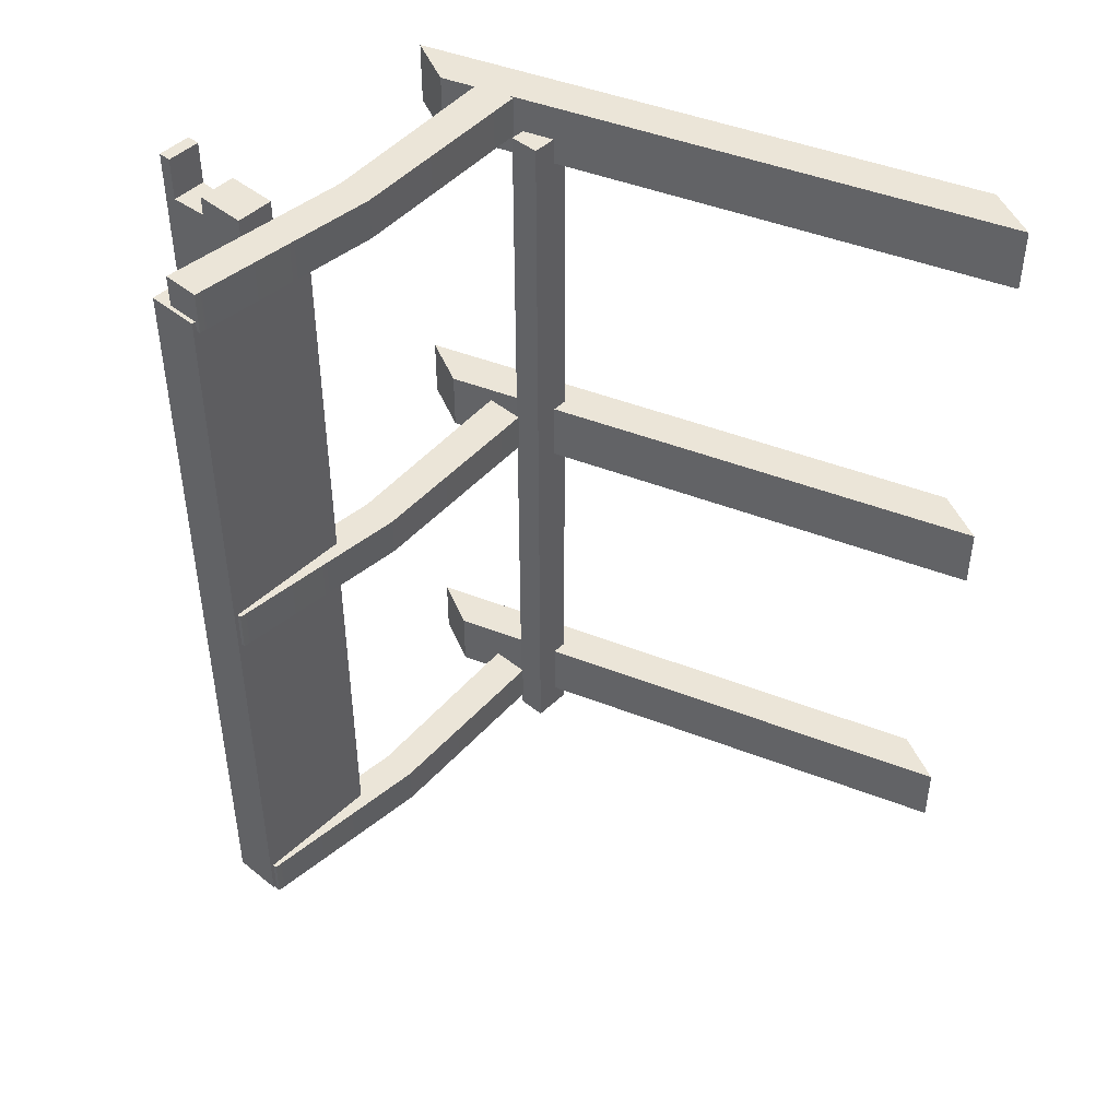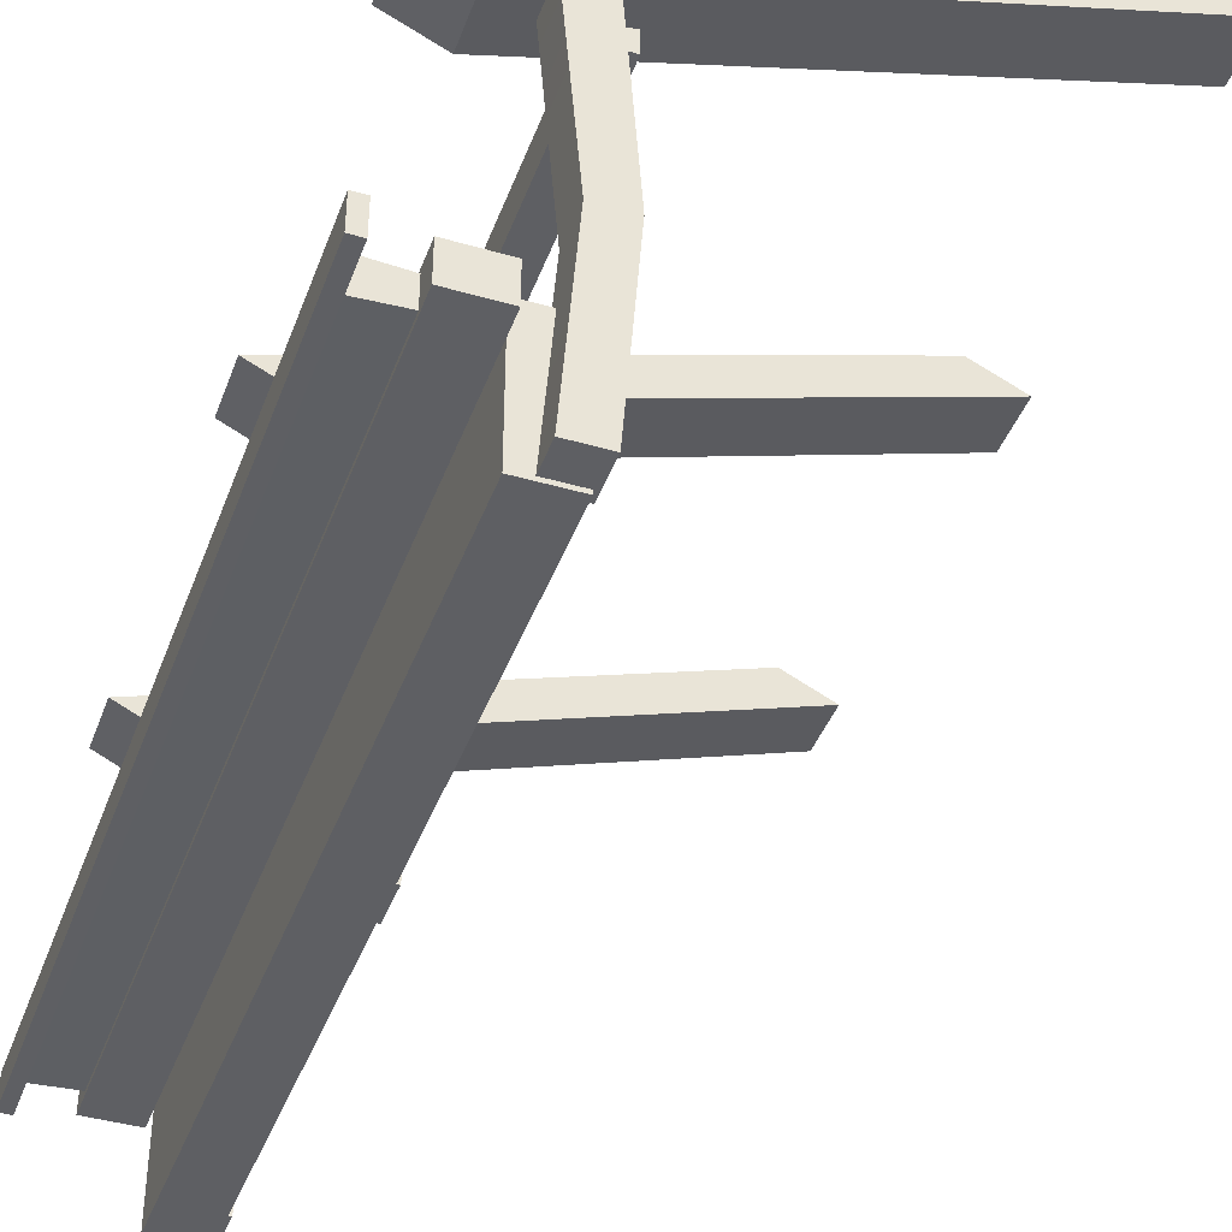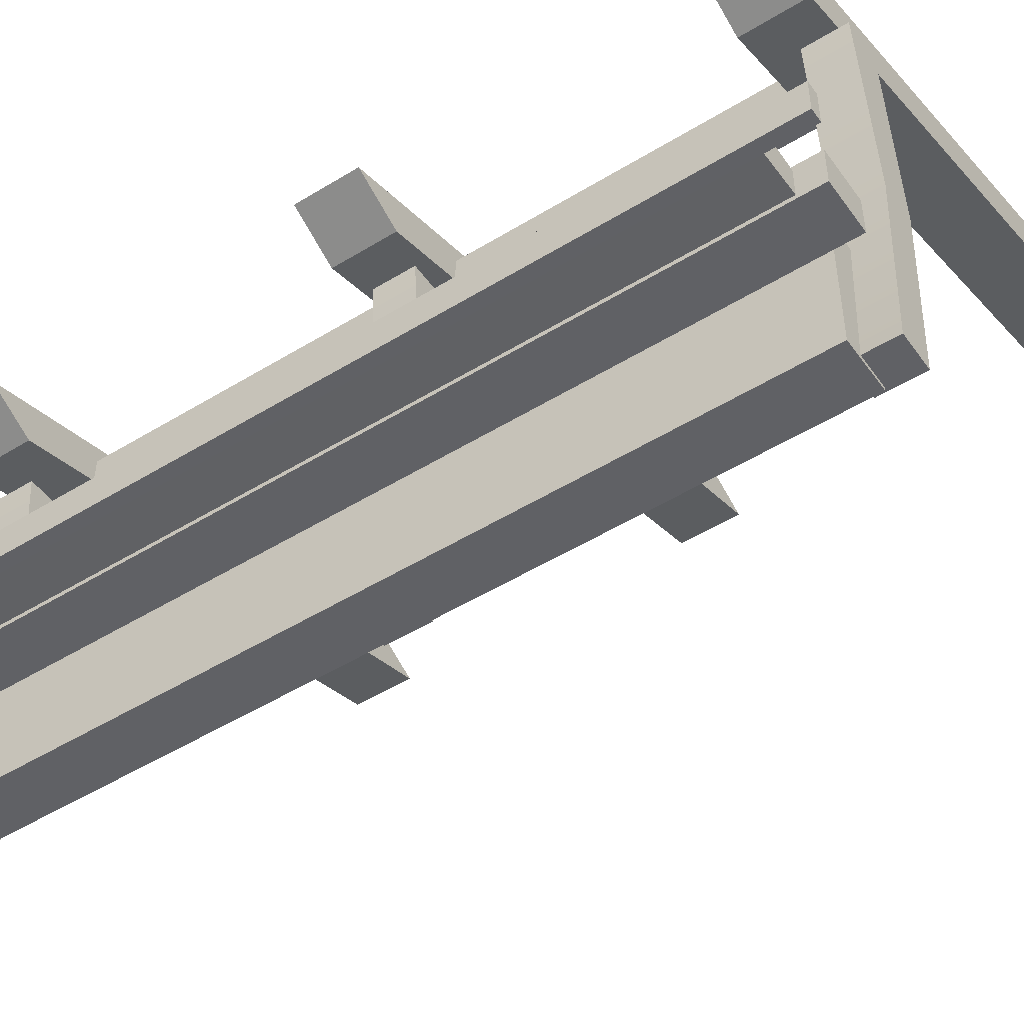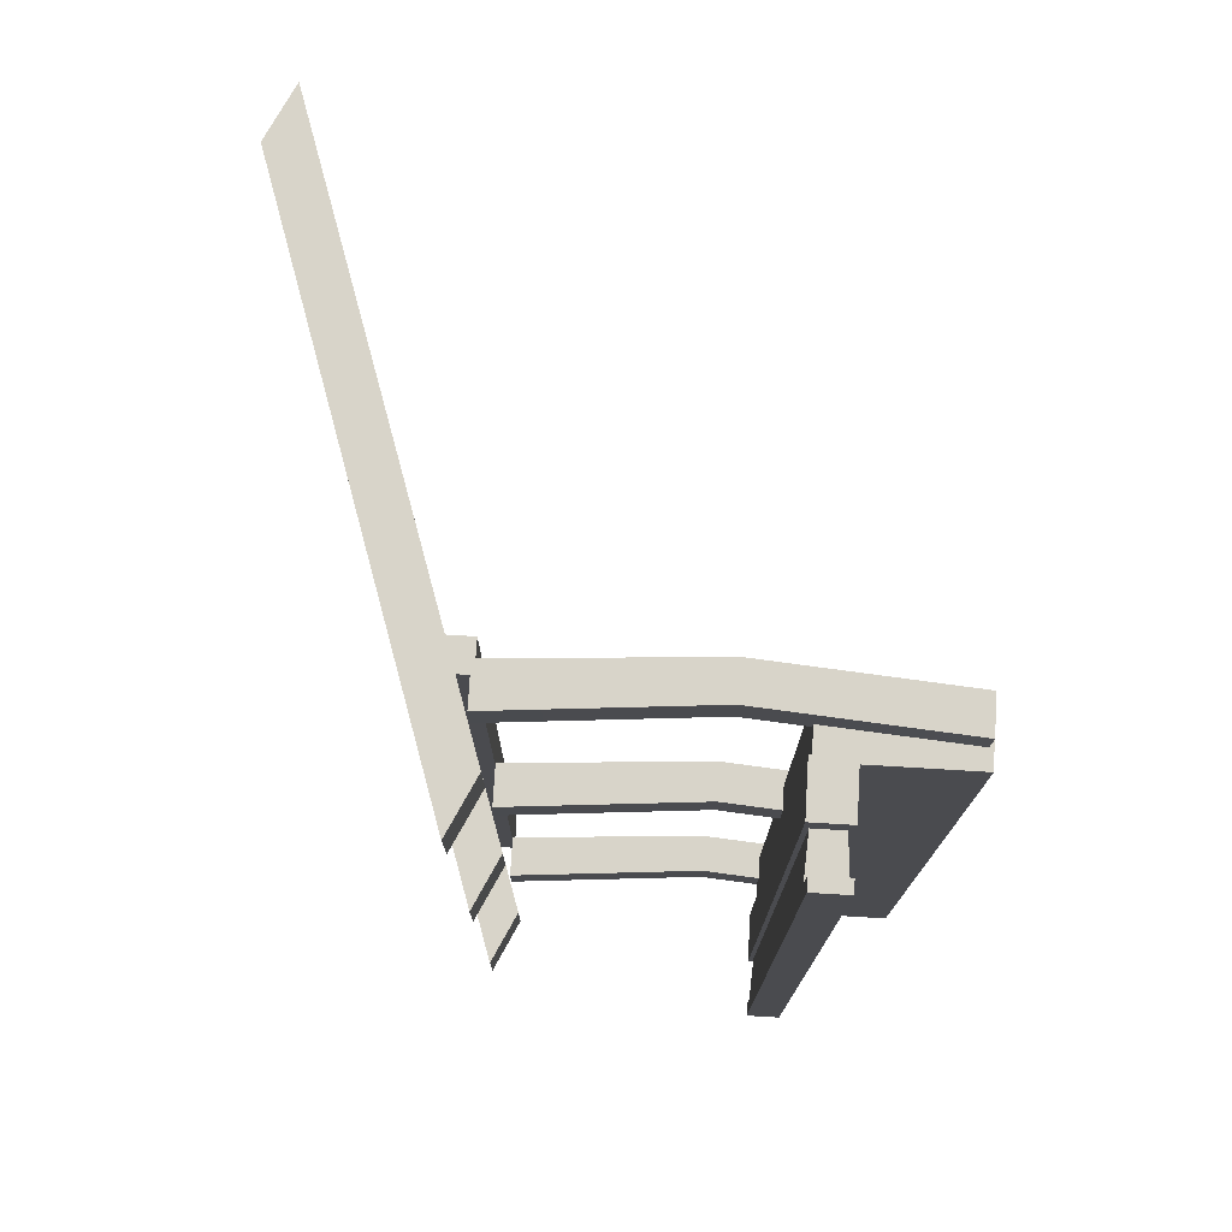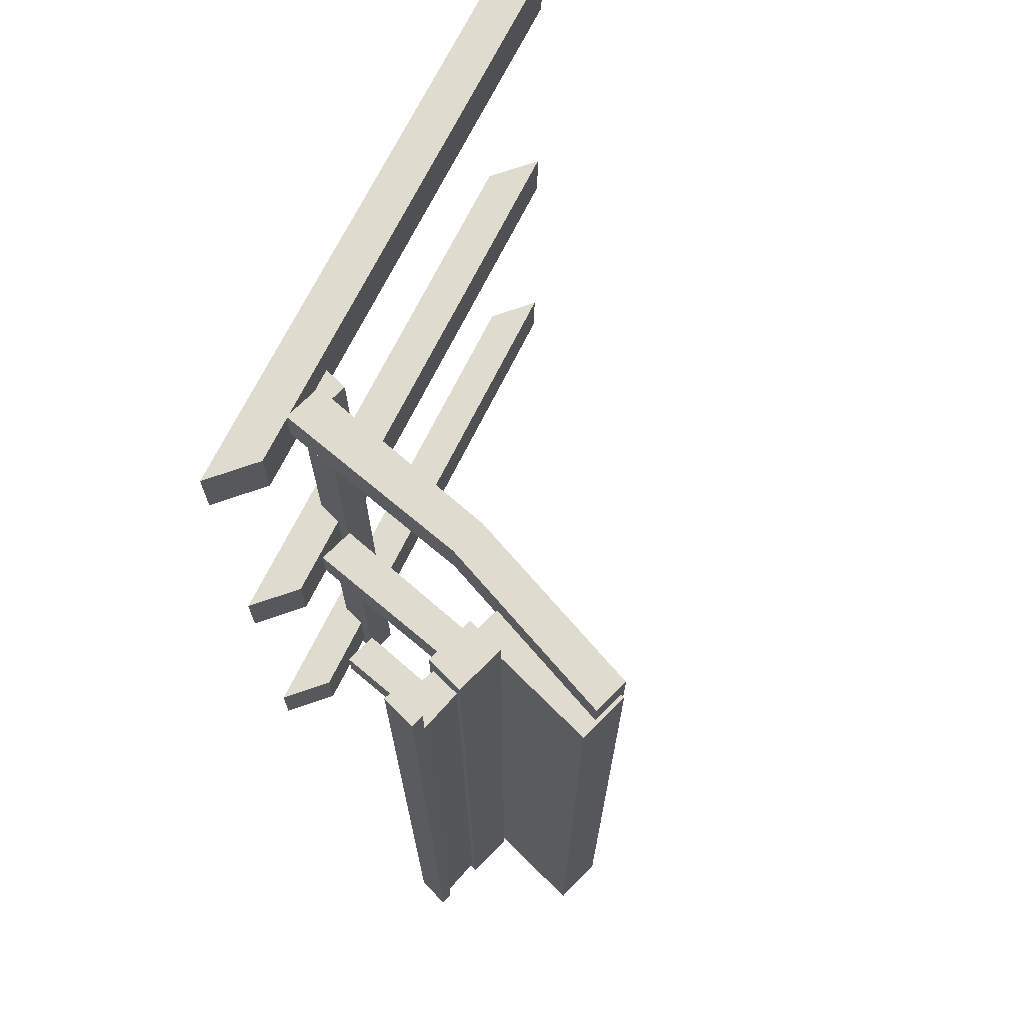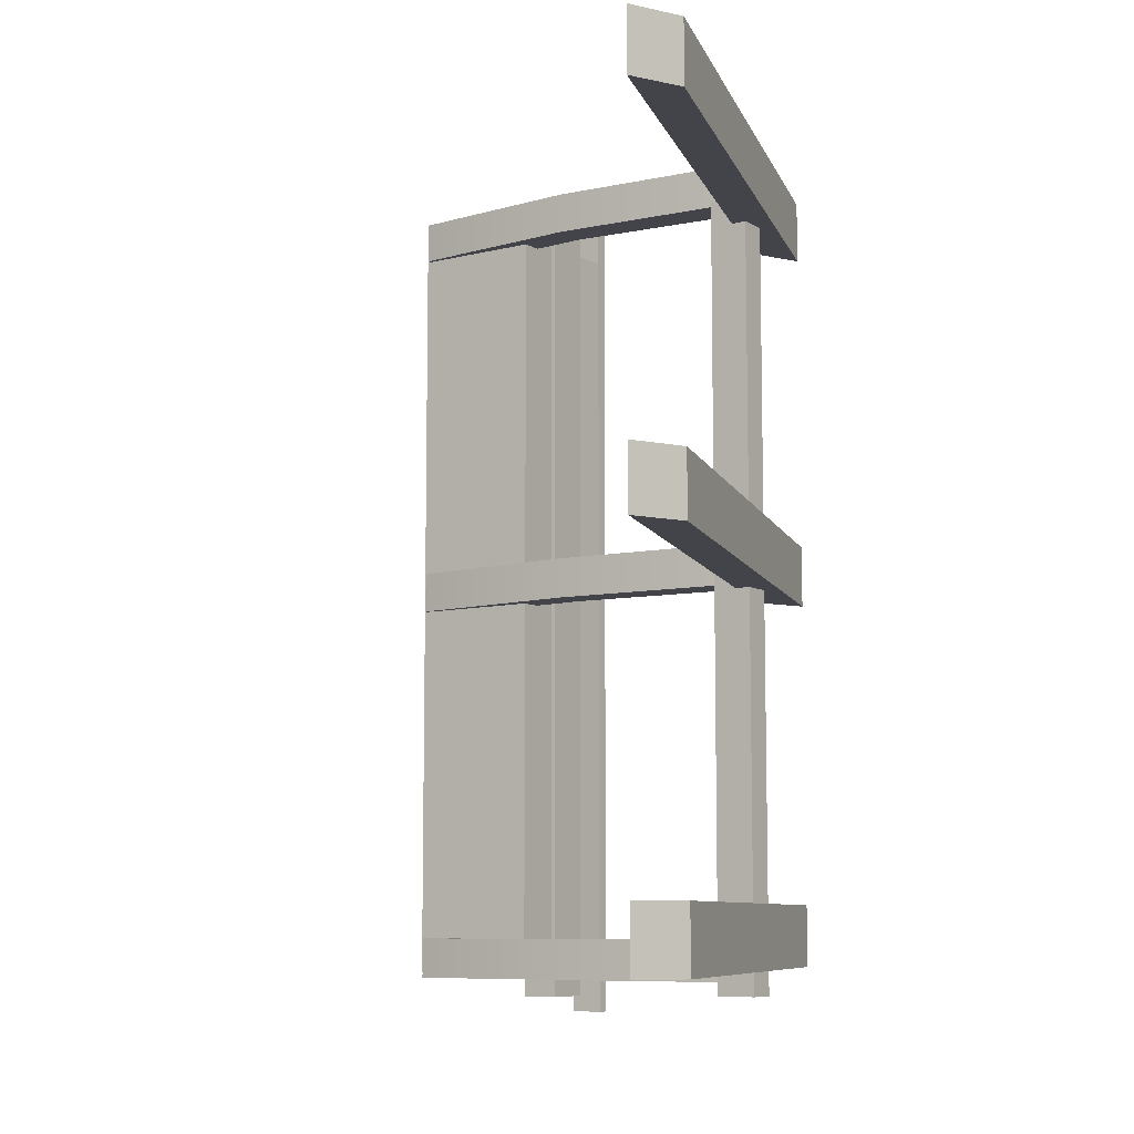
<metadata>
{"format":"obj","ext":"obj","renderer":"f3d","projection":"perspective","resolution":1024,"background":"white","views":[{"elev":46.0,"azim":42.8,"up":"+Z"},{"elev":-41.3,"azim":-19.4,"up":"+Y"},{"elev":-49.7,"azim":-55.9,"up":"+Y"},{"elev":75.7,"azim":-86.6,"up":"+Z"},{"elev":70.3,"azim":-45.0,"up":"+Z"},{"elev":-8.4,"azim":123.8,"up":"+Z"}]}
</metadata>
<code>
v  0.0659 0.6082 2.531
v  0.0659 0.6082 -2.64
v  0.0659 0.7956 2.531
v  0.0659 0.7956 -2.64
v  -0.2599 0.6082 -2.64
v  -0.2599 0.6082 2.531
v  -0.2599 0.7956 2.531
v  -0.2599 0.7956 -2.64
v  0.0659 -0.0736 -2.64
v  0.0659 -0.0736 2.531
v  -0.2599 -0.0736 2.531
v  -0.2599 -0.0736 -2.64
v  -0.5822 0.6082 -2.64
v  -0.5822 0.7956 2.531
v  -0.5822 0.6082 2.531
v  -0.5822 0.7956 -2.64
v  -0.2599 0.5796 -2.64
v  -0.2599 0.5796 2.531
v  -0.2599 0.8242 2.531
v  -0.2599 0.8242 -2.64
v  -0.5822 0.5796 2.531
v  -0.5822 0.5796 -2.64
v  -0.5822 0.8242 -2.64
v  -0.5822 0.8242 2.531
v  -0.2599 0.5796 -2.801
v  -0.2599 0.5796 2.692
v  -0.2599 0.6082 2.692
v  -0.2599 0.7956 2.692
v  -0.2599 0.8242 2.692
v  -0.2599 0.8242 -2.801
v  -0.2599 0.7956 -2.801
v  -0.2599 0.6082 -2.801
v  -0.5822 0.5796 2.692
v  -0.5822 0.5796 -2.801
v  -0.5822 0.6082 -2.801
v  -0.5822 0.7956 -2.801
v  -0.5822 0.8242 -2.801
v  -0.5822 0.8242 2.692
v  -0.5822 0.7956 2.692
v  -0.5822 0.6082 2.692
v  -0.8496 0.5926 -2.64
v  -0.8496 0.8112 2.531
v  -0.8496 0.5926 2.531
v  -0.8496 0.8112 -2.64
v  -0.8496 0.5926 -2.92
v  -0.8496 0.5926 2.811
v  -0.8496 0.8112 2.811
v  -0.8496 0.8112 -2.92
v  -0.9306 0.5926 -2.64
v  -0.9306 0.8112 2.531
v  -0.9306 0.5926 2.531
v  -0.9306 0.8112 -2.64
v  -0.9306 0.5926 -2.92
v  -0.9306 0.5926 2.811
v  -0.9306 0.8112 2.811
v  -0.9306 0.8112 -2.92
v  -0.1408 -0.0485 2.735
v  0.0924 -0.0485 2.735
v  -0.1408 -0.0485 2.465
v  0.0924 -0.0485 2.465
v  -0.1557 2.44 2.735
v  0.1 2.44 2.735
v  -0.1557 2.44 2.465
v  0.1 2.44 2.465
v  0.1853 1.172 2.735
v  -0.0479 1.172 2.735
v  0.1853 1.172 2.465
v  -0.0479 1.172 2.465
v  -0.1408 -0.0485 0.1652
v  0.0924 -0.0485 0.1652
v  -0.1408 -0.0485 -0.1045
v  0.0924 -0.0485 -0.1045
v  -0.1557 2.44 0.1652
v  0.1 2.44 0.1652
v  -0.1557 2.44 -0.1045
v  0.1 2.44 -0.1045
v  0.1853 1.172 0.1652
v  -0.0479 1.172 0.1652
v  0.1853 1.172 -0.1045
v  -0.0479 1.172 -0.1045
v  -0.1408 -0.0485 -2.404
v  0.0924 -0.0485 -2.404
v  -0.1408 -0.0485 -2.674
v  0.0924 -0.0485 -2.674
v  -0.1557 2.44 -2.404
v  0.1 2.44 -2.404
v  -0.1557 2.44 -2.674
v  0.1 2.44 -2.674
v  0.1853 1.172 -2.404
v  -0.0479 1.172 -2.404
v  0.1853 1.172 -2.674
v  -0.0479 1.172 -2.674
v  -0.7668 2.521 -2.18
v  -0.4283 2.359 -2.18
v  -0.7668 2.521 -2.588
v  -0.4283 2.359 -2.588
v  2.71 3.693 -2.18
v  3.048 3.531 -2.18
v  2.71 3.693 -2.588
v  3.048 3.531 -2.588
v  0.0872 2.44 -2.758
v  0.2813 2.44 -2.758
v  0.0872 2.701 -2.758
v  0.2813 2.701 -2.758
v  0.0872 2.44 2.441
v  0.2813 2.44 2.441
v  0.0872 2.701 2.441
v  0.2813 2.701 2.441
v  -0.7668 2.521 0.2464
v  -0.4283 2.359 0.2464
v  -0.7668 2.521 -0.1614
v  -0.4283 2.359 -0.1614
v  2.71 3.693 0.2464
v  3.048 3.531 0.2464
v  2.71 3.693 -0.1614
v  3.048 3.531 -0.1614
v  -0.7668 2.521 2.673
v  -0.4283 2.359 2.673
v  -0.7668 2.521 2.265
v  -0.4283 2.359 2.265
v  2.71 3.693 2.673
v  3.048 3.531 2.673
v  2.71 3.693 2.265
v  3.048 3.531 2.265
o SM_Shop1_UGO_1
g SM_Shop1_UGO_1
f 1 2 4 3
f 5 8 4 2
f 9 10 11 12
f 3 4 8 7
f 1 3 7 6
f 36 37 30 31 32 25 34 35
f 2 1 10 9
f 1 6 18 11 10
f 2 9 12 17 5
f 18 26 33 21 22 34 25 17
f 20 30 37 23 24 38 29 19
f 28 29 38 39 40 33 26 27
f 41 44 16 13
f 7 8 20 19
f 15 13 22 21
f 16 14 24 23
f 17 12 11 18
f 18 6 27 26
f 6 7 28 27
f 7 19 29 28
f 20 8 31 30
f 8 5 32 31
f 5 17 25 32
f 22 13 35 34
f 13 16 36 35
f 16 23 37 36
f 24 14 39 38
f 14 15 40 39
f 15 21 33 40
f 13 15 43 41
f 14 16 44 42
f 15 14 42 43
f 43 42 47 46
f 44 41 45 48
f 43 46 54 51
f 46 47 55 54
f 44 48 56 52
f 48 45 53 56
f 45 41 49 53
f 41 43 51 49
f 47 42 50 55
f 42 44 52 50
f 52 56 53 49 51 54 55 50
f 60 58 57 59
f 64 63 61 62
f 66 57 58 65
f 65 58 60 67
f 67 60 59 68
f 68 59 57 66
f 66 65 62 61
f 65 67 64 62
f 67 68 63 64
f 68 66 61 63
f 72 70 69 71
f 76 75 73 74
f 78 69 70 77
f 77 70 72 79
f 79 72 71 80
f 80 71 69 78
f 78 77 74 73
f 77 79 76 74
f 79 80 75 76
f 80 78 73 75
f 84 82 81 83
f 88 87 85 86
f 90 81 82 89
f 89 82 84 91
f 91 84 83 92
f 92 83 81 90
f 90 89 86 85
f 89 91 88 86
f 91 92 87 88
f 92 90 85 87
f 96 94 93 95
f 100 99 97 98
f 98 97 93 94
f 100 98 94 96
f 99 100 96 95
f 97 99 95 93
f 104 102 101 103
f 108 107 105 106
f 106 105 101 102
f 108 106 102 104
f 107 108 104 103
f 105 107 103 101
f 112 110 109 111
f 116 115 113 114
f 114 113 109 110
f 116 114 110 112
f 115 116 112 111
f 113 115 111 109
f 120 118 117 119
f 124 123 121 122
f 122 121 117 118
f 124 122 118 120
f 123 124 120 119
f 121 123 119 117

</code>
